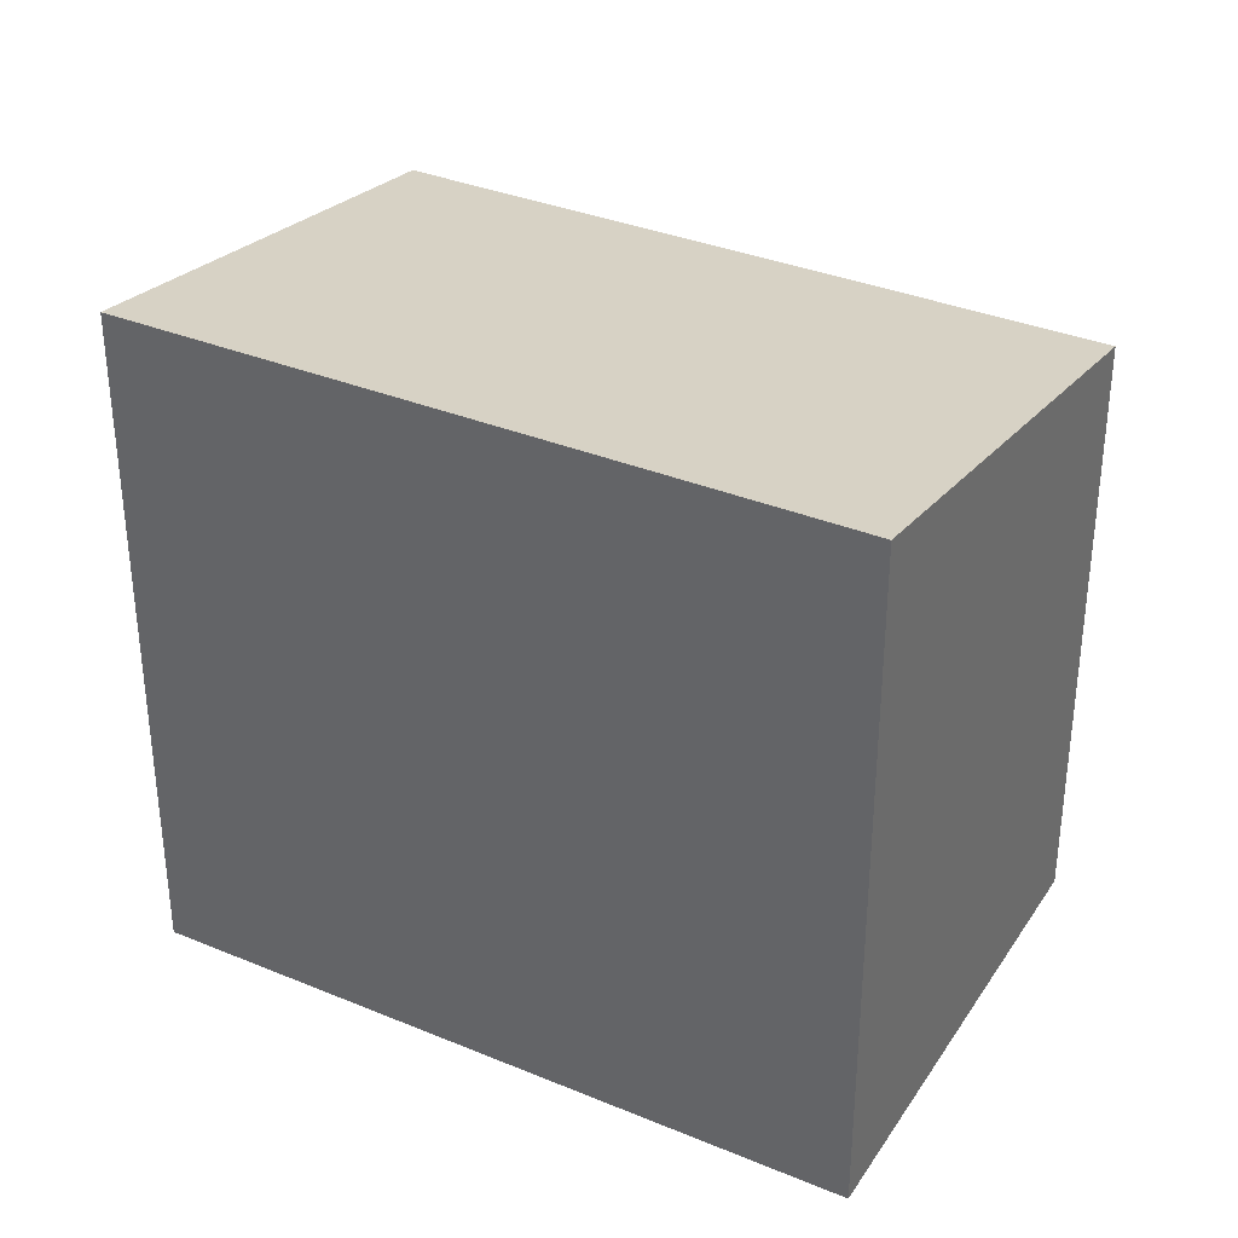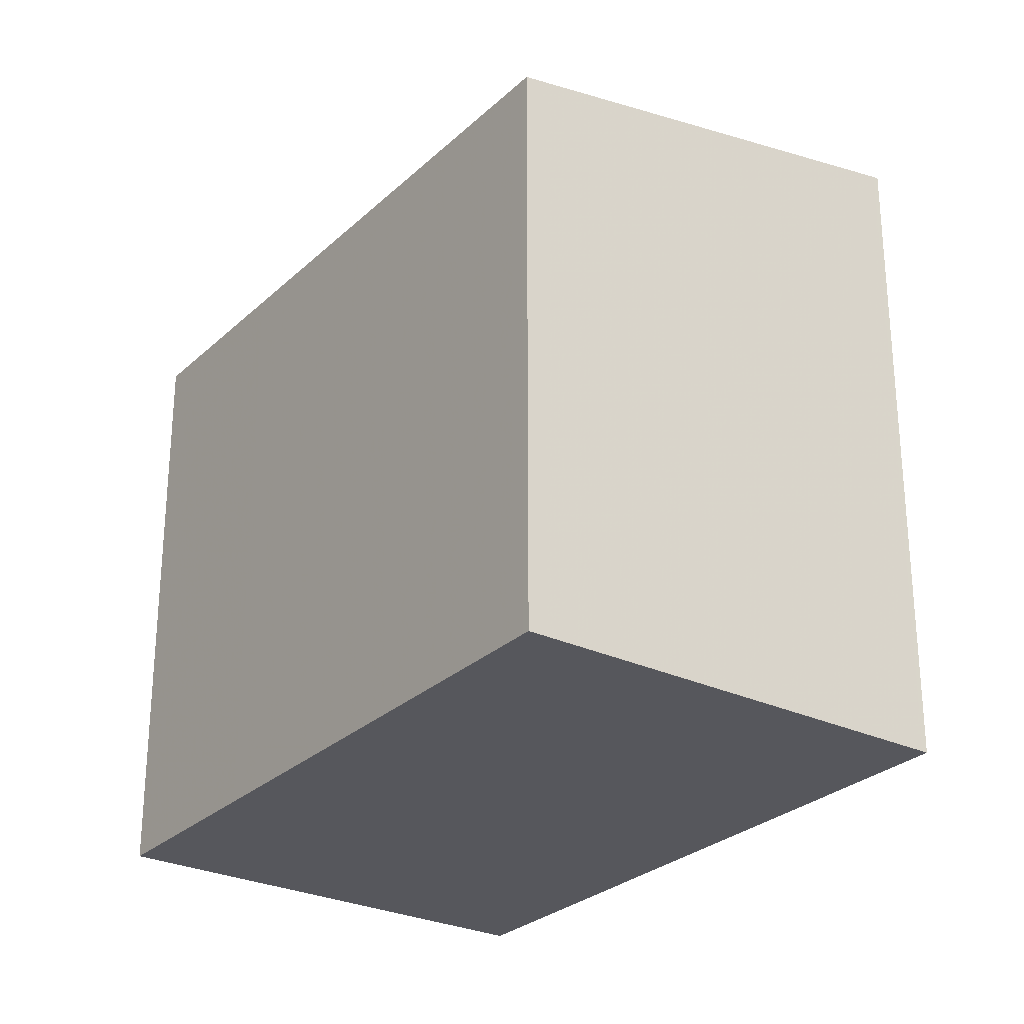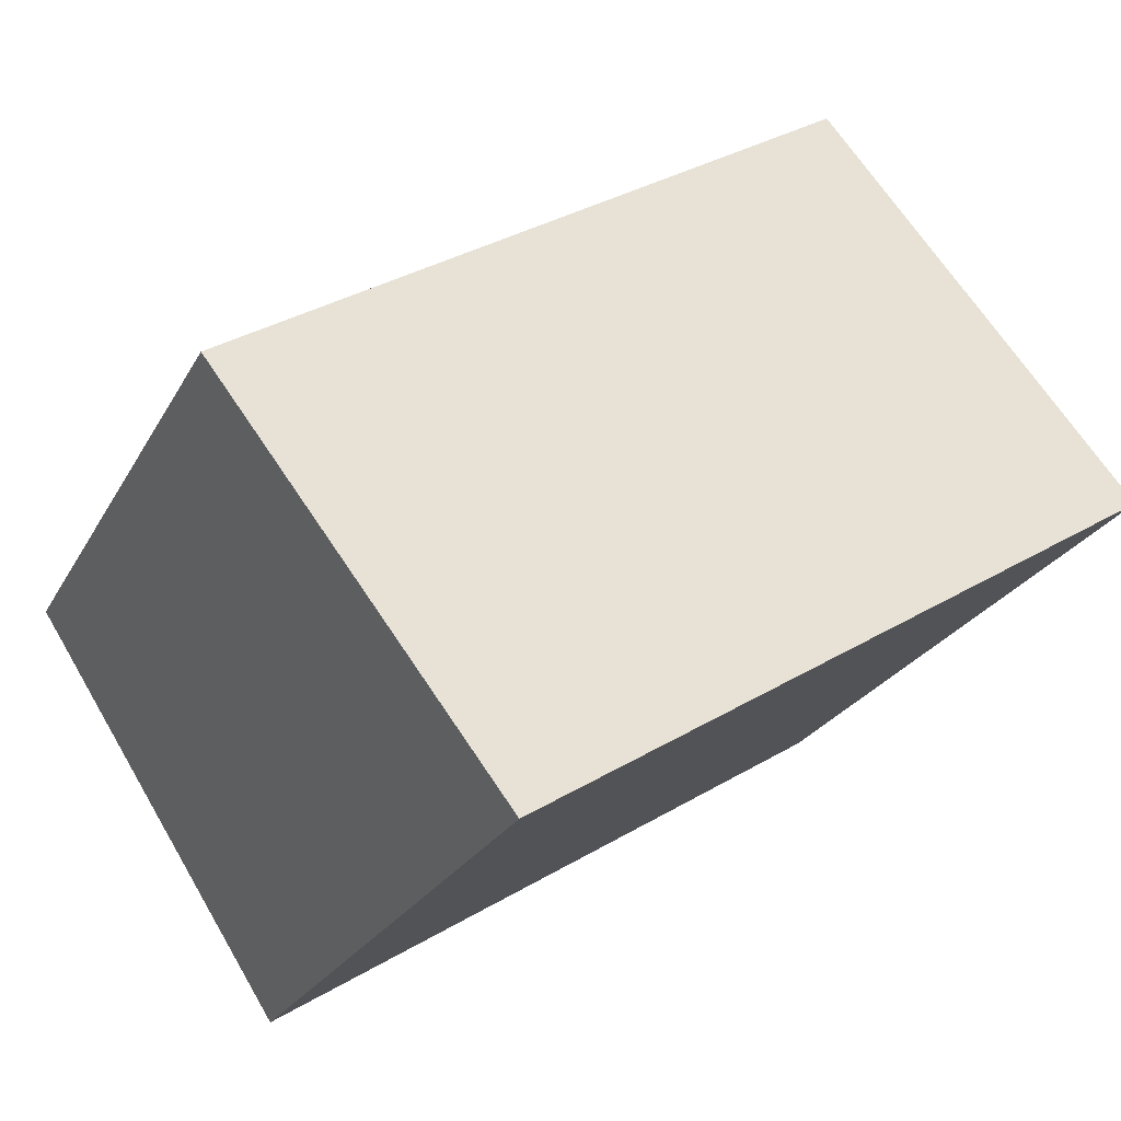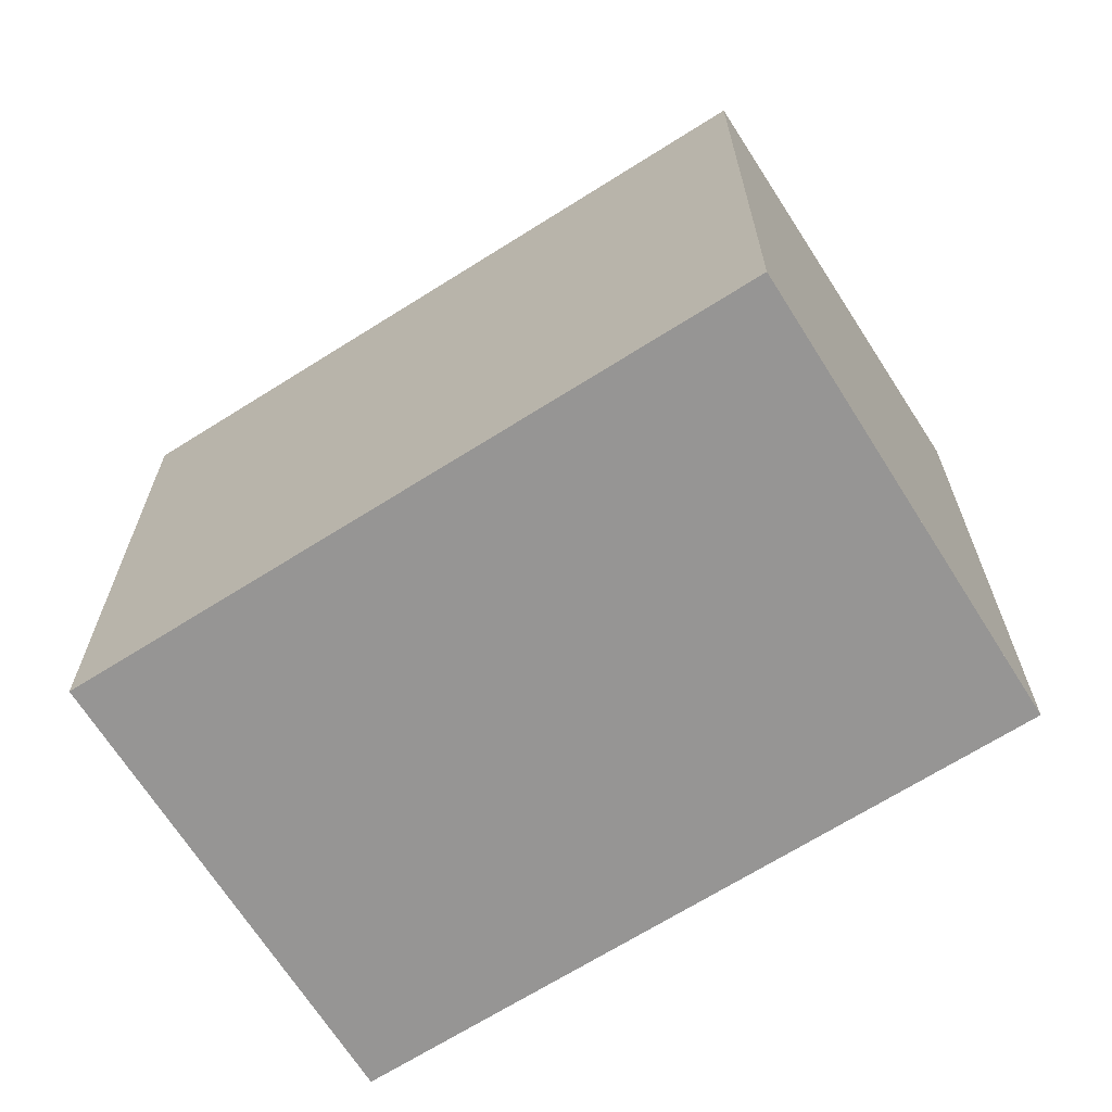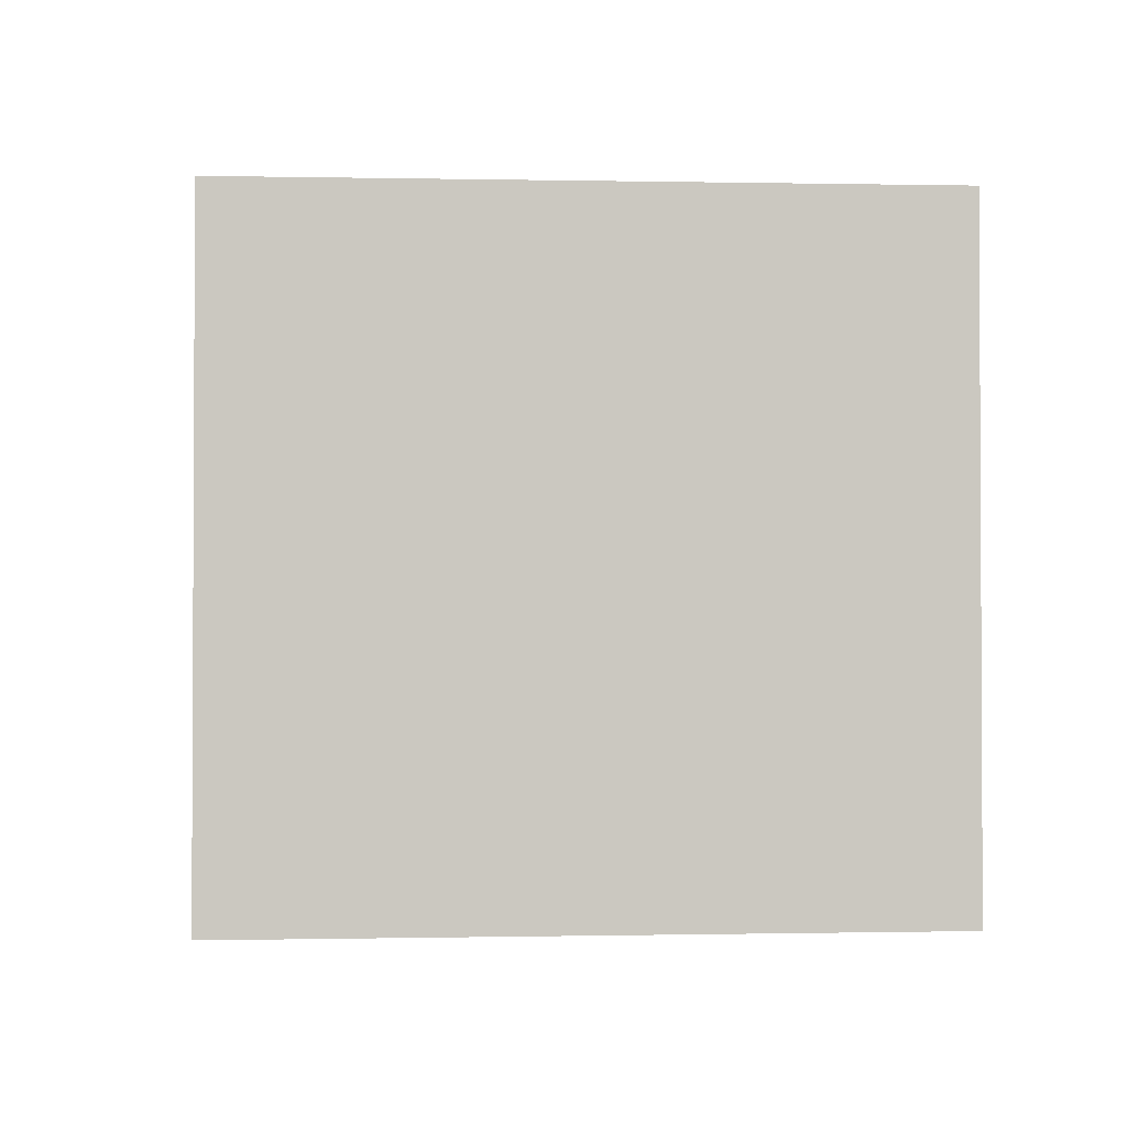
<metadata>
{"format":"obj","ext":"obj","renderer":"f3d","projection":"perspective","resolution":1024,"background":"white","views":[{"elev":35.3,"azim":61.2,"up":"+Z"},{"elev":-27.6,"azim":-93.4,"up":"+Z"},{"elev":-24.3,"azim":-22.3,"up":"+Y"},{"elev":-67.6,"azim":-115.3,"up":"+Z"},{"elev":-1.8,"azim":26.1,"up":"+Z"}]}
</metadata>
<code>
v -210.2 -513.2 2.517
v -209.2 -514.8 2.853
v -211.7 -516.4 2.833
v -212.8 -514.8 2.497
v -210.2 -513.2 2.531
v -212.7 -514.8 2.511
v -210.9 -513.7 2.525
v -209.9 -515.3 2.847
v -211 -513.6 2.511
v -212.7 -514.8 2.511
v -211.7 -516.4 2.833
v -212.7 -514.7 2.497
v -209.9 -515.3 2.843
v -211.7 -516.4 2.829
v -211.7 -516.4 2.829
v -209.2 -514.8 2.849
v -210.2 -513.2 2.531
v -210.2 -513.2 2.517
v -210.2 -513.2 0
v -210.2 -513.2 0
v -209.9 -515.3 2.847
v -209.2 -514.8 2.853
v -209.2 -514.8 0
v -209.9 -515.3 0
v -211.7 -516.4 2.829
v -211.7 -516.4 2.833
v -211.7 -516.4 4.441e-16
v -211.7 -516.4 4.441e-16
v -212.7 -514.7 2.497
v -212.8 -514.8 2.497
v -212.8 -514.8 0
v -212.7 -514.7 0
v -209.2 -514.8 2.849
v -210.2 -513.2 2.531
v -210.2 -513.2 0
v -209.2 -514.8 0
v -212.8 -514.8 2.497
v -212.7 -514.8 2.511
v -212.7 -514.8 0
v -212.8 -514.8 0
v -211.7 -516.4 2.833
v -209.9 -515.3 2.847
v -209.9 -515.3 0
v -211.7 -516.4 0
v -210.2 -513.2 2.517
v -211 -513.6 2.511
v -211 -513.6 0
v -210.2 -513.2 0
v -211.7 -516.4 2.833
v -211.7 -516.4 2.833
v -211.7 -516.4 0
v -211.7 -516.4 4.441e-16
v -211 -513.6 2.511
v -212.7 -514.7 2.497
v -212.7 -514.7 0
v -211 -513.6 0
v -212.7 -514.8 2.511
v -211.7 -516.4 2.829
v -211.7 -516.4 4.441e-16
v -212.7 -514.8 0
v -209.2 -514.8 2.853
v -209.2 -514.8 2.849
v -209.2 -514.8 0
v -209.2 -514.8 0
v -210.2 -513.2 0
v -209.2 -514.8 0
v -211.7 -516.4 0
v -212.8 -514.8 0
f 10 6 4 12
f 15 6 10 14
f 13 7 5 16
f 9 1 5 7
f 14 10 7 13
f 12 9 7 10
f 13 8 11 14
f 14 11 3 15
f 16 2 8 13
f 18 19 20 17
f 22 23 24 21
f 26 27 28 25
f 30 31 32 29
f 34 35 36 33
f 38 39 40 37
f 42 43 44 41
f 46 47 48 45
f 50 51 52 49
f 54 55 56 53
f 58 59 60 57
f 62 63 64 61
f 66 67 68 65

</code>
